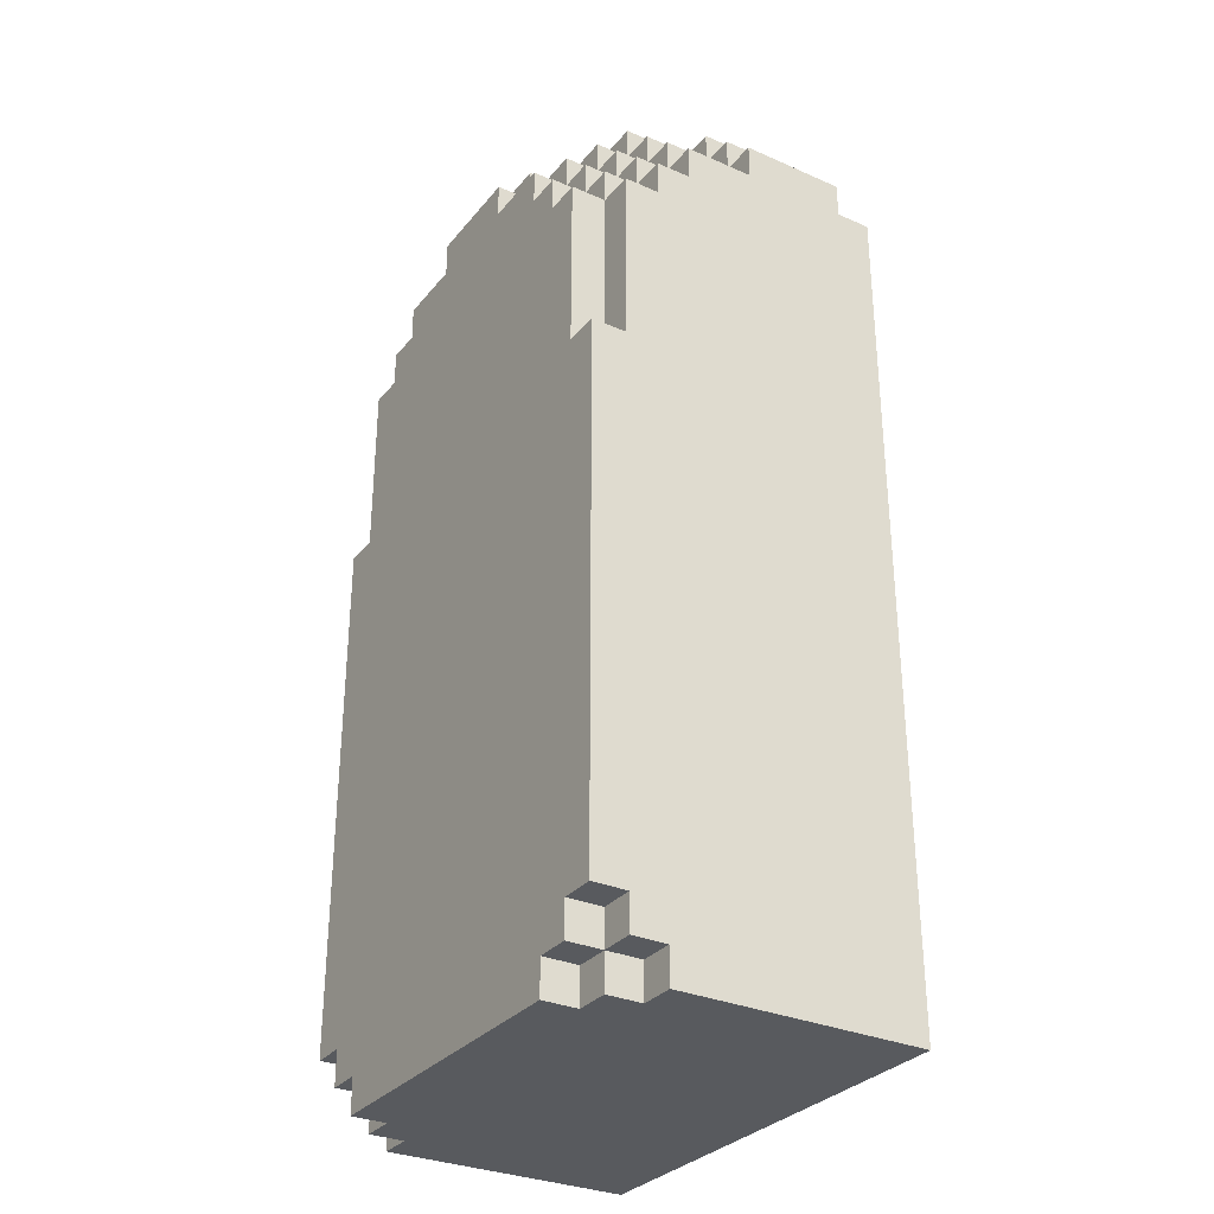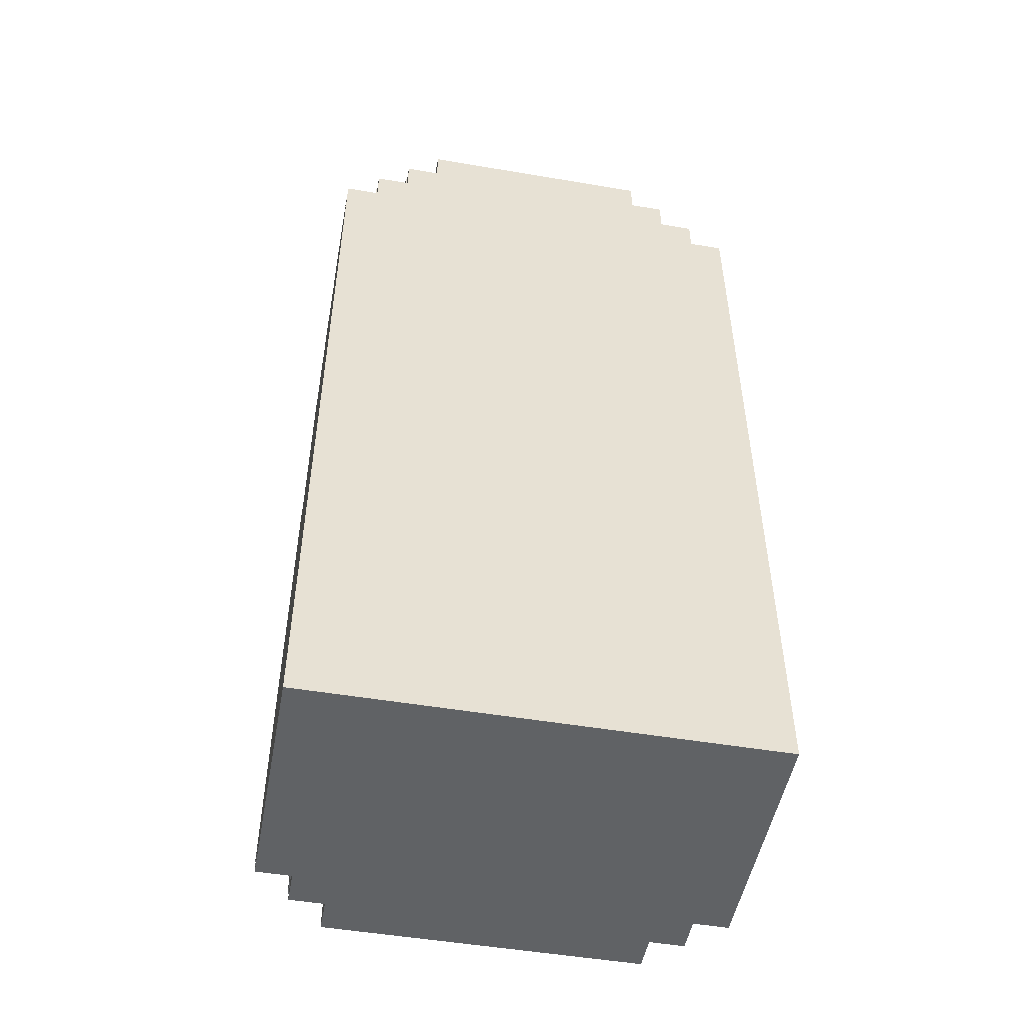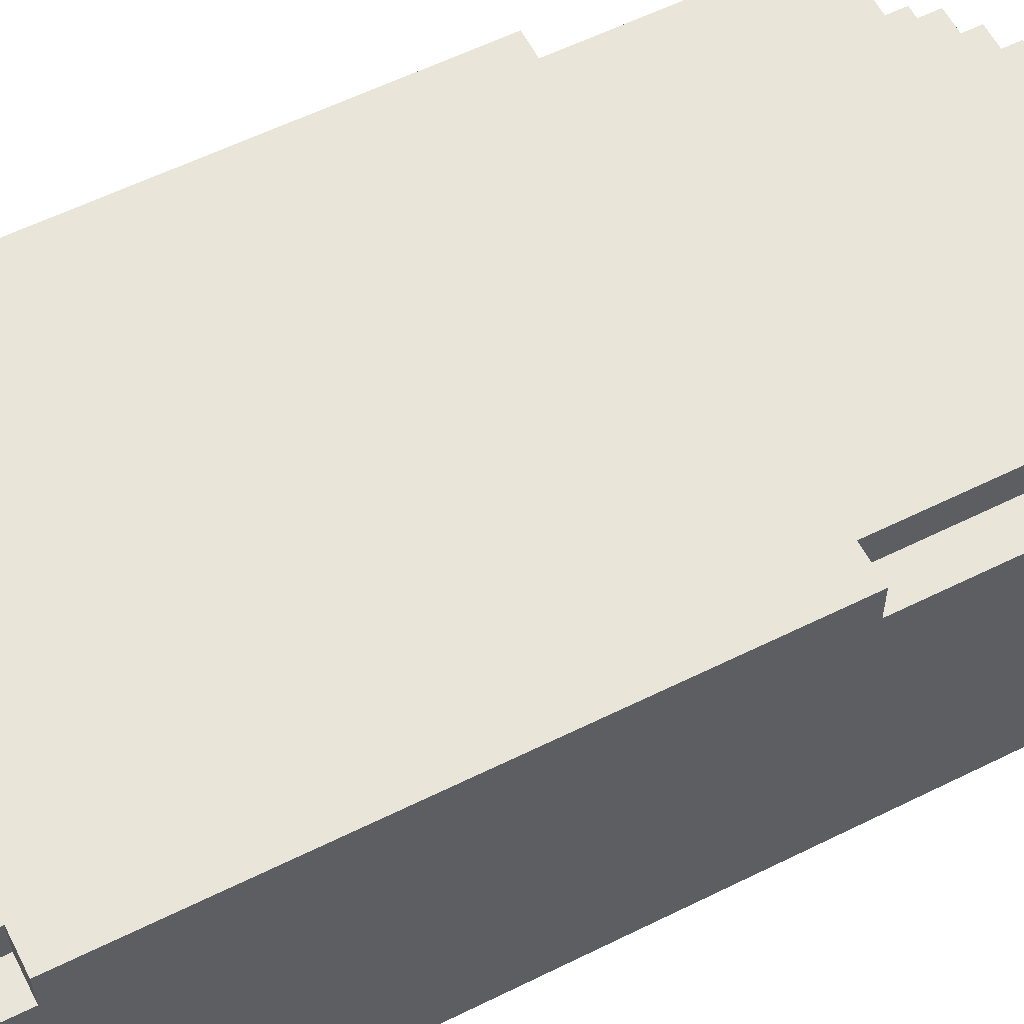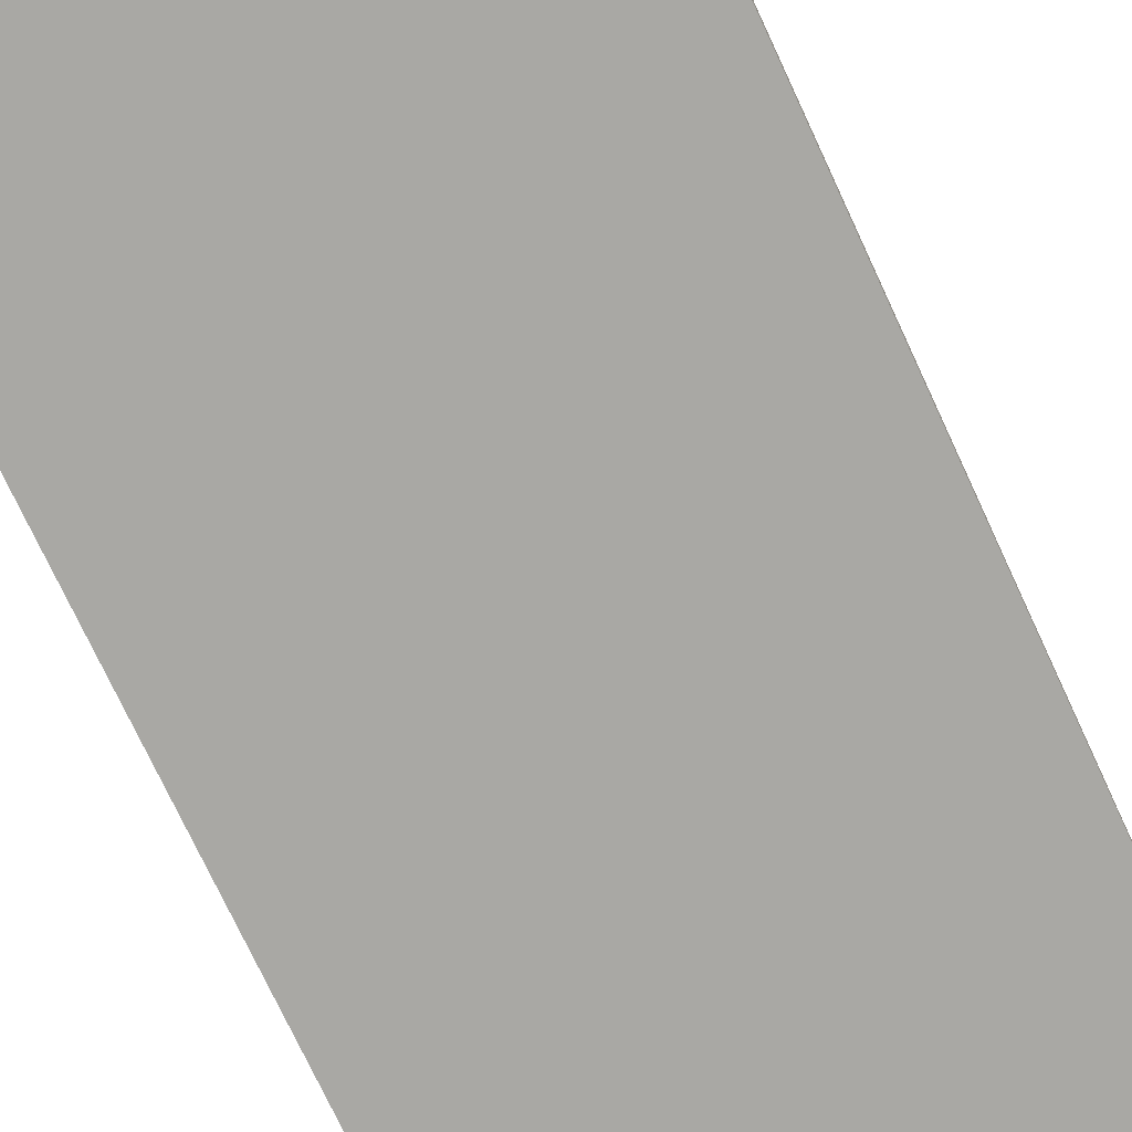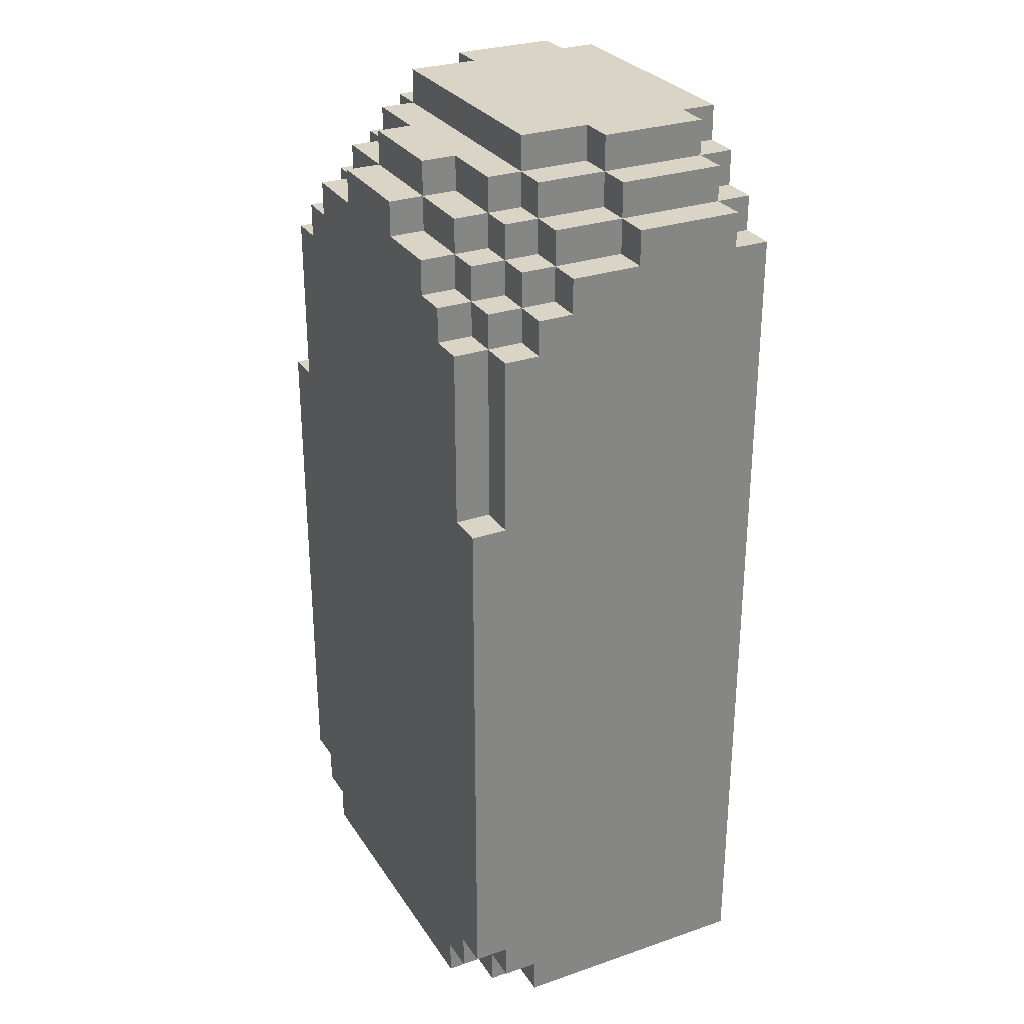
<metadata>
{"format":"obj","ext":"obj","renderer":"f3d","projection":"perspective","resolution":1024,"background":"white","views":[{"elev":-31.1,"azim":-122.0,"up":"+Z"},{"elev":-50.5,"azim":-10.5,"up":"+Z"},{"elev":58.5,"azim":-117.1,"up":"+Y"},{"elev":-75.0,"azim":-155.0,"up":"+Y"},{"elev":28.9,"azim":-116.9,"up":"+Z"}]}
</metadata>
<code>
v -18 0 15
v -18 0 -9
v -18 1 16
v -18 1 15
v -18 4 16
v -18 4 15
v -18 6 15
v -18 6 14
v -18 7 14
v -18 7 13
v -18 7 -8
v -18 7 -9
v -18 8 13
v -18 8 8
v -18 8 -7
v -18 8 -8
v -18 9 8
v -18 9 -7
v -17 0 16
v -17 0 15
v -17 1 17
v -17 1 16
v -17 1 15
v -17 4 17
v -17 4 16
v -17 4 15
v -17 6 16
v -17 6 15
v -17 6 14
v -17 7 15
v -17 7 14
v -17 7 13
v -17 7 -8
v -17 7 -9
v -17 8 14
v -17 8 13
v -17 8 8
v -17 8 -7
v -17 8 -8
v -17 8 -9
v -17 9 13
v -17 9 8
v -17 9 -7
v -17 9 -8
v -16 0 17
v -16 0 16
v -16 1 18
v -16 1 17
v -16 1 16
v -16 4 18
v -16 4 17
v -16 4 16
v -16 6 17
v -16 6 16
v -16 6 15
v -16 7 16
v -16 7 15
v -16 7 14
v -16 8 15
v -16 8 14
v -16 8 13
v -16 8 -8
v -16 8 -9
v -16 9 14
v -16 9 13
v -16 9 -8
v -16 9 -9
v -15 0 18
v -15 0 17
v -15 1 18
v -15 1 17
v -15 4 18
v -15 4 17
v -15 6 18
v -15 6 17
v -15 6 16
v -15 7 17
v -15 7 16
v -15 7 15
v -15 8 16
v -15 8 15
v -15 8 14
v -15 9 15
v -15 9 14
v -13 7 17
v -13 7 16
v -13 8 17
v -13 8 16
v -13 8 15
v -13 9 16
v -13 9 15
v -10 7 17
v -10 7 16
v -10 8 17
v -10 8 16
v -10 8 15
v -10 9 16
v -10 9 15
v -8 0 18
v -8 0 17
v -8 1 18
v -8 1 17
v -8 4 18
v -8 4 17
v -8 6 18
v -8 6 17
v -8 6 16
v -8 7 17
v -8 7 16
v -8 7 15
v -8 8 16
v -8 8 15
v -8 8 14
v -8 9 15
v -8 9 14
v -7 0 17
v -7 0 16
v -7 1 18
v -7 1 17
v -7 1 16
v -7 4 18
v -7 4 17
v -7 4 16
v -7 6 17
v -7 6 16
v -7 6 15
v -7 7 16
v -7 7 15
v -7 7 14
v -7 8 15
v -7 8 14
v -7 8 13
v -7 8 -8
v -7 8 -9
v -7 9 14
v -7 9 13
v -7 9 -8
v -7 9 -9
v -6 0 16
v -6 0 15
v -6 1 17
v -6 1 16
v -6 1 15
v -6 4 17
v -6 4 16
v -6 4 15
v -6 6 16
v -6 6 15
v -6 6 14
v -6 7 15
v -6 7 14
v -6 7 13
v -6 7 -8
v -6 7 -9
v -6 8 14
v -6 8 13
v -6 8 8
v -6 8 -7
v -6 8 -8
v -6 8 -9
v -6 9 13
v -6 9 8
v -6 9 -7
v -6 9 -8
v -5 0 15
v -5 0 -9
v -5 1 16
v -5 1 15
v -5 4 16
v -5 4 15
v -5 6 15
v -5 6 14
v -5 7 14
v -5 7 13
v -5 7 -8
v -5 7 -9
v -5 8 13
v -5 8 8
v -5 8 -7
v -5 8 -8
v -5 9 8
v -5 9 -7
v -16 1 18
v -16 4 18
v -15 0 18
v -15 1 18
v -15 4 18
v -15 6 18
v -8 0 18
v -8 1 18
v -8 4 18
v -8 6 18
v -7 1 18
v -7 4 18
v -17 1 17
v -17 4 17
v -16 0 17
v -16 1 17
v -16 4 17
v -16 6 17
v -15 0 17
v -15 1 17
v -15 4 17
v -15 6 17
v -15 7 17
v -13 7 17
v -13 8 17
v -10 7 17
v -10 8 17
v -8 0 17
v -8 1 17
v -8 4 17
v -8 6 17
v -8 7 17
v -7 0 17
v -7 1 17
v -7 4 17
v -7 6 17
v -6 1 17
v -6 4 17
v -18 1 16
v -18 4 16
v -17 0 16
v -17 1 16
v -17 4 16
v -17 6 16
v -16 0 16
v -16 1 16
v -16 4 16
v -16 6 16
v -16 7 16
v -15 6 16
v -15 7 16
v -15 8 16
v -13 7 16
v -13 8 16
v -13 9 16
v -10 7 16
v -10 8 16
v -10 9 16
v -8 6 16
v -8 7 16
v -8 8 16
v -7 0 16
v -7 1 16
v -7 4 16
v -7 6 16
v -7 7 16
v -6 0 16
v -6 1 16
v -6 4 16
v -6 6 16
v -5 1 16
v -5 4 16
v -18 0 15
v -18 1 15
v -18 4 15
v -18 6 15
v -17 0 15
v -17 1 15
v -17 4 15
v -17 6 15
v -17 7 15
v -16 6 15
v -16 7 15
v -16 8 15
v -15 7 15
v -15 8 15
v -15 9 15
v -13 8 15
v -13 9 15
v -10 8 15
v -10 9 15
v -8 7 15
v -8 8 15
v -8 9 15
v -7 6 15
v -7 7 15
v -7 8 15
v -6 0 15
v -6 1 15
v -6 4 15
v -6 6 15
v -6 7 15
v -5 0 15
v -5 1 15
v -5 4 15
v -5 6 15
v -18 6 14
v -18 7 14
v -17 6 14
v -17 7 14
v -17 8 14
v -16 7 14
v -16 8 14
v -16 9 14
v -15 8 14
v -15 9 14
v -8 8 14
v -8 9 14
v -7 7 14
v -7 8 14
v -7 9 14
v -6 6 14
v -6 7 14
v -6 8 14
v -5 6 14
v -5 7 14
v -18 7 13
v -18 8 13
v -17 7 13
v -17 8 13
v -17 9 13
v -16 8 13
v -16 9 13
v -7 8 13
v -7 9 13
v -6 7 13
v -6 8 13
v -6 9 13
v -5 7 13
v -5 8 13
v -18 8 8
v -18 9 8
v -17 8 8
v -17 9 8
v -6 8 8
v -6 9 8
v -5 8 8
v -5 9 8
v -18 8 -7
v -18 9 -7
v -17 8 -7
v -17 9 -7
v -6 8 -7
v -6 9 -7
v -5 8 -7
v -5 9 -7
v -18 7 -8
v -18 8 -8
v -17 7 -8
v -17 8 -8
v -17 9 -8
v -16 8 -8
v -16 9 -8
v -7 8 -8
v -7 9 -8
v -6 7 -8
v -6 8 -8
v -6 9 -8
v -5 7 -8
v -5 8 -8
v -18 0 -9
v -18 7 -9
v -17 7 -9
v -17 8 -9
v -16 8 -9
v -16 9 -9
v -7 8 -9
v -7 9 -9
v -6 7 -9
v -6 8 -9
v -5 0 -9
v -5 7 -9
v -15 0 18
v -8 0 18
v -16 0 17
v -15 0 17
v -8 0 17
v -7 0 17
v -17 0 16
v -16 0 16
v -7 0 16
v -6 0 16
v -18 0 15
v -17 0 15
v -6 0 15
v -5 0 15
v -18 0 -9
v -5 0 -9
v -16 1 18
v -15 1 18
v -8 1 18
v -7 1 18
v -17 1 17
v -16 1 17
v -15 1 17
v -8 1 17
v -7 1 17
v -6 1 17
v -18 1 16
v -17 1 16
v -16 1 16
v -7 1 16
v -6 1 16
v -5 1 16
v -18 1 15
v -17 1 15
v -6 1 15
v -5 1 15
v -16 4 18
v -15 4 18
v -8 4 18
v -7 4 18
v -17 4 17
v -16 4 17
v -15 4 17
v -8 4 17
v -7 4 17
v -6 4 17
v -18 4 16
v -17 4 16
v -16 4 16
v -7 4 16
v -6 4 16
v -5 4 16
v -18 4 15
v -17 4 15
v -6 4 15
v -5 4 15
v -15 6 18
v -8 6 18
v -16 6 17
v -15 6 17
v -8 6 17
v -7 6 17
v -17 6 16
v -16 6 16
v -15 6 16
v -8 6 16
v -7 6 16
v -6 6 16
v -18 6 15
v -17 6 15
v -16 6 15
v -7 6 15
v -6 6 15
v -5 6 15
v -18 6 14
v -17 6 14
v -6 6 14
v -5 6 14
v -15 7 17
v -13 7 17
v -10 7 17
v -8 7 17
v -16 7 16
v -15 7 16
v -13 7 16
v -10 7 16
v -8 7 16
v -7 7 16
v -17 7 15
v -16 7 15
v -15 7 15
v -8 7 15
v -7 7 15
v -6 7 15
v -18 7 14
v -17 7 14
v -16 7 14
v -7 7 14
v -6 7 14
v -5 7 14
v -18 7 13
v -17 7 13
v -6 7 13
v -5 7 13
v -18 7 -8
v -17 7 -8
v -6 7 -8
v -5 7 -8
v -18 7 -9
v -17 7 -9
v -6 7 -9
v -5 7 -9
v -13 8 17
v -10 8 17
v -15 8 16
v -13 8 16
v -10 8 16
v -8 8 16
v -16 8 15
v -15 8 15
v -13 8 15
v -10 8 15
v -8 8 15
v -7 8 15
v -17 8 14
v -16 8 14
v -15 8 14
v -8 8 14
v -7 8 14
v -6 8 14
v -18 8 13
v -17 8 13
v -16 8 13
v -7 8 13
v -6 8 13
v -5 8 13
v -18 8 8
v -17 8 8
v -6 8 8
v -5 8 8
v -18 8 -7
v -17 8 -7
v -6 8 -7
v -5 8 -7
v -18 8 -8
v -17 8 -8
v -16 8 -8
v -7 8 -8
v -6 8 -8
v -5 8 -8
v -17 8 -9
v -16 8 -9
v -7 8 -9
v -6 8 -9
v -13 9 16
v -10 9 16
v -15 9 15
v -13 9 15
v -10 9 15
v -8 9 15
v -16 9 14
v -15 9 14
v -8 9 14
v -7 9 14
v -17 9 13
v -16 9 13
v -7 9 13
v -6 9 13
v -18 9 8
v -17 9 8
v -6 9 8
v -5 9 8
v -18 9 -7
v -17 9 -7
v -6 9 -7
v -5 9 -7
v -17 9 -8
v -16 9 -8
v -7 9 -8
v -6 9 -8
v -16 9 -9
v -7 9 -9
f 4 2 1
f 5 4 3
f 6 2 4
f 6 4 5
f 7 2 6
f 8 2 7
f 9 2 8
f 10 2 9
f 11 2 10
f 12 2 11
f 13 11 10
f 14 11 13
f 15 11 14
f 16 11 15
f 17 15 14
f 18 15 17
f 22 20 19
f 23 20 22
f 24 22 21
f 25 22 24
f 27 26 25
f 28 26 27
f 30 29 28
f 31 29 30
f 35 32 31
f 36 32 35
f 39 34 33
f 40 34 39
f 41 37 36
f 42 37 41
f 43 39 38
f 44 39 43
f 48 46 45
f 49 46 48
f 50 48 47
f 51 48 50
f 53 52 51
f 54 52 53
f 56 55 54
f 57 55 56
f 59 58 57
f 60 58 59
f 64 61 60
f 65 61 64
f 66 63 62
f 67 63 66
f 70 69 68
f 71 69 70
f 74 73 72
f 75 73 74
f 77 76 75
f 78 76 77
f 80 79 78
f 81 79 80
f 83 82 81
f 84 82 83
f 87 86 85
f 88 86 87
f 90 89 88
f 91 89 90
f 92 93 94
f 94 93 95
f 95 96 97
f 97 96 98
f 99 100 101
f 101 100 102
f 103 104 105
f 105 104 106
f 106 107 108
f 108 107 109
f 109 110 111
f 111 110 112
f 112 113 114
f 114 113 115
f 116 117 119
f 119 117 120
f 118 119 121
f 121 119 122
f 122 123 124
f 124 123 125
f 125 126 127
f 127 126 128
f 128 129 130
f 130 129 131
f 131 132 135
f 135 132 136
f 133 134 137
f 137 134 138
f 139 140 142
f 142 140 143
f 141 142 144
f 144 142 145
f 145 146 147
f 147 146 148
f 148 149 150
f 150 149 151
f 151 152 155
f 155 152 156
f 153 154 159
f 159 154 160
f 156 157 161
f 161 157 162
f 158 159 163
f 163 159 164
f 165 166 168
f 167 168 169
f 168 166 170
f 169 168 170
f 170 166 171
f 171 166 172
f 172 166 173
f 173 166 174
f 174 166 175
f 175 166 176
f 174 175 177
f 177 175 178
f 178 175 179
f 179 175 180
f 178 179 181
f 181 179 182
f 186 184 183
f 187 184 186
f 189 186 185
f 189 188 187
f 189 187 186
f 190 188 189
f 191 188 190
f 192 188 191
f 193 191 190
f 194 191 193
f 198 196 195
f 199 196 198
f 201 198 197
f 202 198 201
f 203 200 199
f 204 200 203
f 206 205 204
f 208 206 204
f 208 207 206
f 209 207 208
f 213 208 204
f 214 208 213
f 215 211 210
f 216 211 215
f 217 213 212
f 218 213 217
f 219 217 216
f 220 217 219
f 224 222 221
f 225 222 224
f 227 224 223
f 228 224 227
f 229 226 225
f 230 226 229
f 232 231 230
f 233 231 232
f 235 234 233
f 236 234 235
f 239 237 236
f 240 237 239
f 242 239 238
f 243 239 242
f 247 242 241
f 248 242 247
f 249 245 244
f 250 245 249
f 251 247 246
f 252 247 251
f 253 251 250
f 254 251 253
f 259 256 255
f 260 256 259
f 261 258 257
f 262 258 261
f 264 263 262
f 265 263 264
f 267 266 265
f 268 266 267
f 270 269 268
f 271 269 270
f 275 273 272
f 276 273 275
f 278 275 274
f 279 275 278
f 283 278 277
f 284 278 283
f 285 281 280
f 286 281 285
f 287 283 282
f 288 283 287
f 291 290 289
f 292 290 291
f 294 293 292
f 295 293 294
f 297 296 295
f 298 296 297
f 302 300 299
f 303 300 302
f 305 302 301
f 306 302 305
f 307 305 304
f 308 305 307
f 311 310 309
f 312 310 311
f 314 313 312
f 315 313 314
f 319 317 316
f 320 317 319
f 321 319 318
f 322 319 321
f 325 324 323
f 326 324 325
f 329 328 327
f 330 328 329
f 331 332 333
f 333 332 334
f 335 336 337
f 337 336 338
f 339 340 341
f 341 340 342
f 342 343 344
f 344 343 345
f 346 347 349
f 349 347 350
f 348 349 351
f 351 349 352
f 353 354 355
f 355 356 357
f 355 357 359
f 357 358 359
f 359 358 360
f 353 355 361
f 355 359 361
f 361 359 362
f 353 361 363
f 363 361 364
f 368 366 365
f 369 366 368
f 372 368 367
f 372 370 369
f 372 369 368
f 373 370 372
f 376 372 371
f 376 374 373
f 376 373 372
f 377 374 376
f 379 376 375
f 379 378 377
f 379 377 376
f 380 378 379
f 386 382 381
f 387 382 386
f 388 384 383
f 389 384 388
f 392 386 385
f 393 386 392
f 394 390 389
f 395 390 394
f 397 392 391
f 398 392 397
f 399 396 395
f 400 396 399
f 401 402 406
f 406 402 407
f 403 404 408
f 408 404 409
f 405 406 412
f 412 406 413
f 409 410 414
f 414 410 415
f 411 412 417
f 417 412 418
f 415 416 419
f 419 416 420
f 421 422 424
f 424 422 425
f 423 424 428
f 428 424 429
f 425 426 430
f 430 426 431
f 427 428 434
f 434 428 435
f 431 432 436
f 436 432 437
f 433 434 439
f 439 434 440
f 437 438 441
f 441 438 442
f 443 444 448
f 448 444 449
f 445 446 450
f 450 446 451
f 447 448 454
f 454 448 455
f 451 452 456
f 456 452 457
f 453 454 460
f 460 454 461
f 457 458 462
f 462 458 463
f 459 460 465
f 465 460 466
f 463 464 467
f 467 464 468
f 469 470 473
f 473 470 474
f 471 472 475
f 475 472 476
f 477 478 480
f 480 478 481
f 479 480 484
f 484 480 485
f 481 482 486
f 486 482 487
f 483 484 490
f 490 484 491
f 487 488 492
f 492 488 493
f 489 490 496
f 496 490 497
f 493 494 498
f 498 494 499
f 495 496 501
f 501 496 502
f 499 500 503
f 503 500 504
f 505 506 509
f 509 506 510
f 507 508 513
f 513 508 514
f 510 511 515
f 515 511 516
f 512 513 517
f 517 513 518
f 519 520 522
f 522 520 523
f 521 522 526
f 523 524 526
f 522 523 526
f 526 524 527
f 525 526 530
f 527 528 530
f 526 527 530
f 530 528 531
f 529 530 534
f 531 532 534
f 530 531 534
f 534 532 535
f 533 534 537
f 535 536 537
f 534 535 537
f 537 536 538
f 538 536 539
f 539 536 540
f 538 539 541
f 541 539 542
f 542 539 543
f 543 539 544
f 542 543 545
f 545 543 546

</code>
